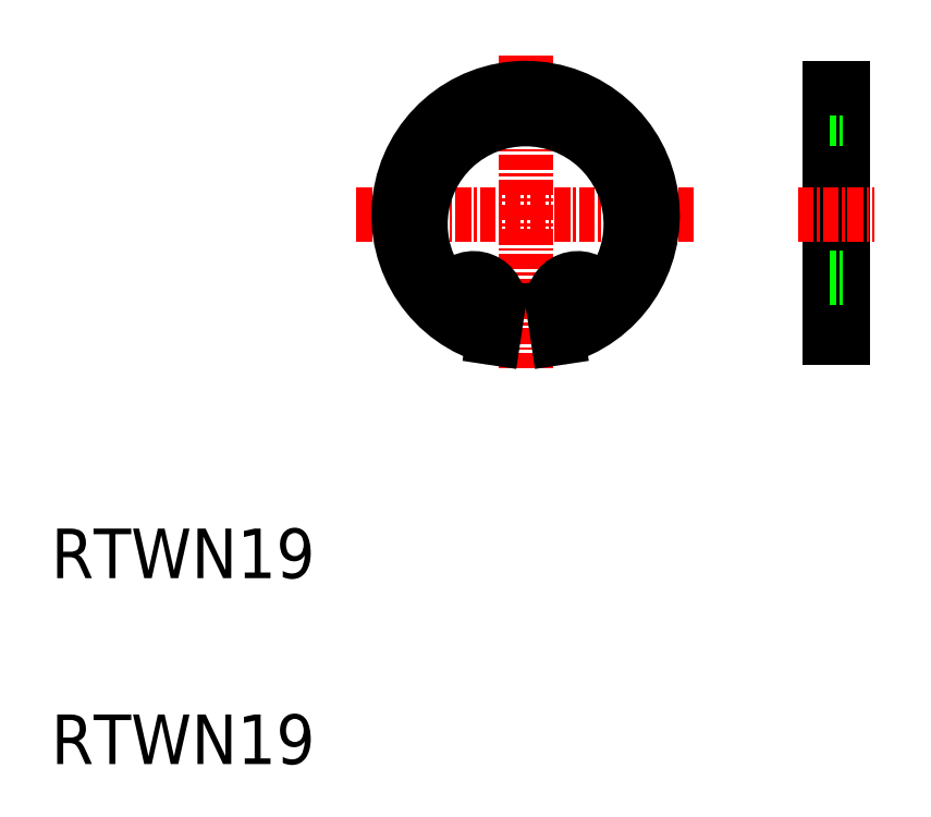
<metadata>
{"format":"dxf","ext":"dxf","renderer":"ezdxf+matplotlib","layout":"modelspace","background":"white","min_lineweight":24,"dpi":150}
</metadata>
<code>
0
SECTION
2
ENTITIES
0
LINE
8
CENTER
10
61.89
20
54.29
30
0
11
34.37
21
54.29
31
0
0
TEXT
8
0
10
10
20
10
30
0
40
4
1
RTWN19
0
TEXT
8
0
10
10
20
25
30
0
40
4
1
RTWN19
0
LINE
8
CENTER
10
48.3
20
41.9
30
0
11
48.3
21
67.46
31
0
0
ARC
8
0
10
48.3
20
54.29
30
0
40
10.25
50
284.7
51
255.3
0
ARC
8
0
10
48.3
20
53.56
30
0
40
8.488
50
321.7
51
218.3
0
CIRCLE
8
0
10
52.5
20
47.19
30
0
40
1
0
LINE
8
0
10
72.87
20
44.38
30
0
11
72.87
21
64.54
31
0
0
LINE
8
0
10
73.87
20
44.38
30
0
11
73.87
21
64.54
31
0
0
LINE
8
0
10
72.87
20
44.38
30
0
11
73.87
21
44.38
31
0
0
LINE
8
0
10
72.87
20
49.19
30
0
11
73.87
21
49.19
31
0
0
LINE
8
CENTER
10
70.3
20
54.29
30
0
11
76.45
21
54.29
31
0
0
LINE
8
0
10
72.87
20
62.04
30
0
11
73.87
21
62.04
31
0
0
LINE
8
0
10
72.87
20
64.54
30
0
11
73.87
21
64.54
31
0
0
ARC
8
0
10
52.5
20
47.19
30
0
40
2
50
34.26
51
188.5
0
LINE
8
0
10
50.9
20
44.38
30
0
11
50.52
21
46.9
31
0
0
ARC
8
0
10
54.57
20
48.6
30
0
40
0.5
50
214.3
51
321.7
0
ARC
8
0
10
44.1
20
47.19
30
0
40
2
50
351.5
51
145.7
0
CIRCLE
8
0
10
44.1
20
47.19
30
0
40
1
0
LINE
8
0
10
45.7
20
44.38
30
0
11
46.08
21
46.9
31
0
0
ARC
8
0
10
42.03
20
48.6
30
0
40
0.5
50
218.3
51
325.7
0
ENDSEC
0
EOF

</code>
